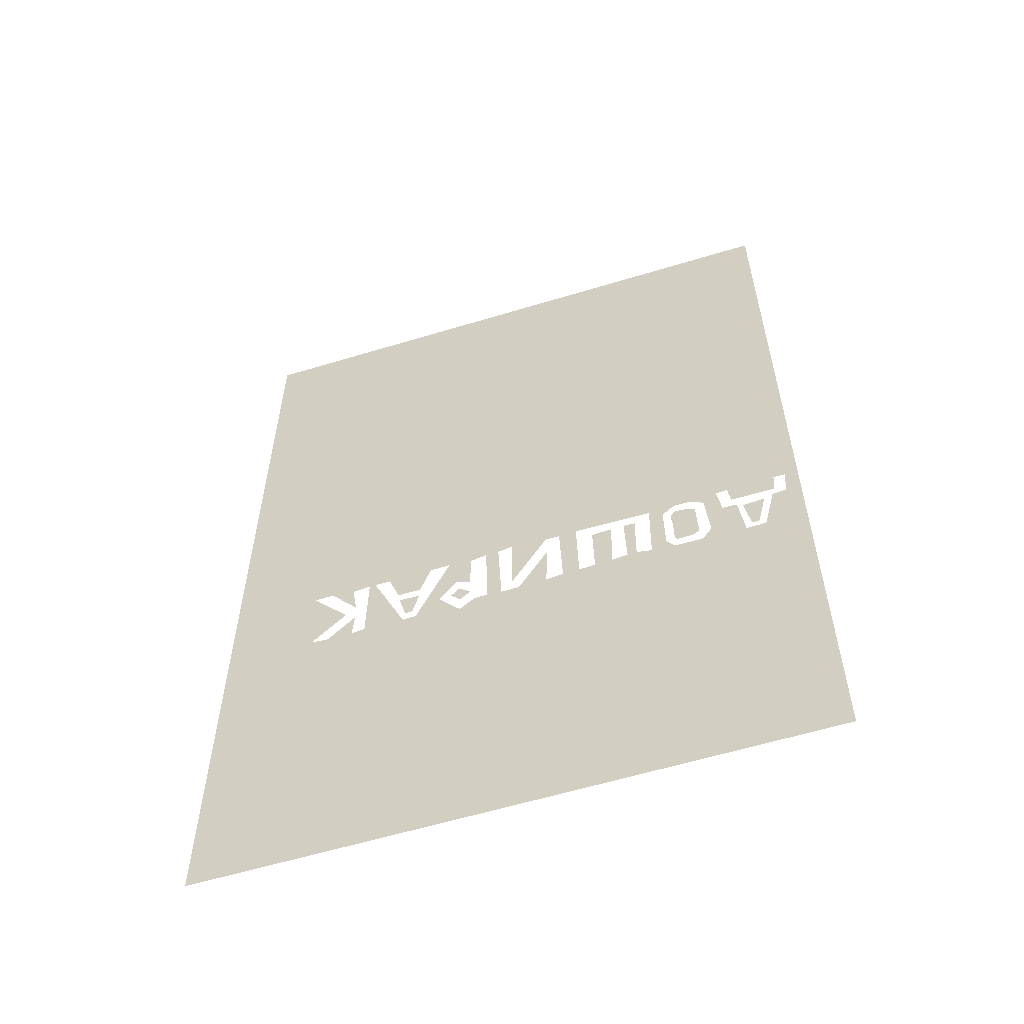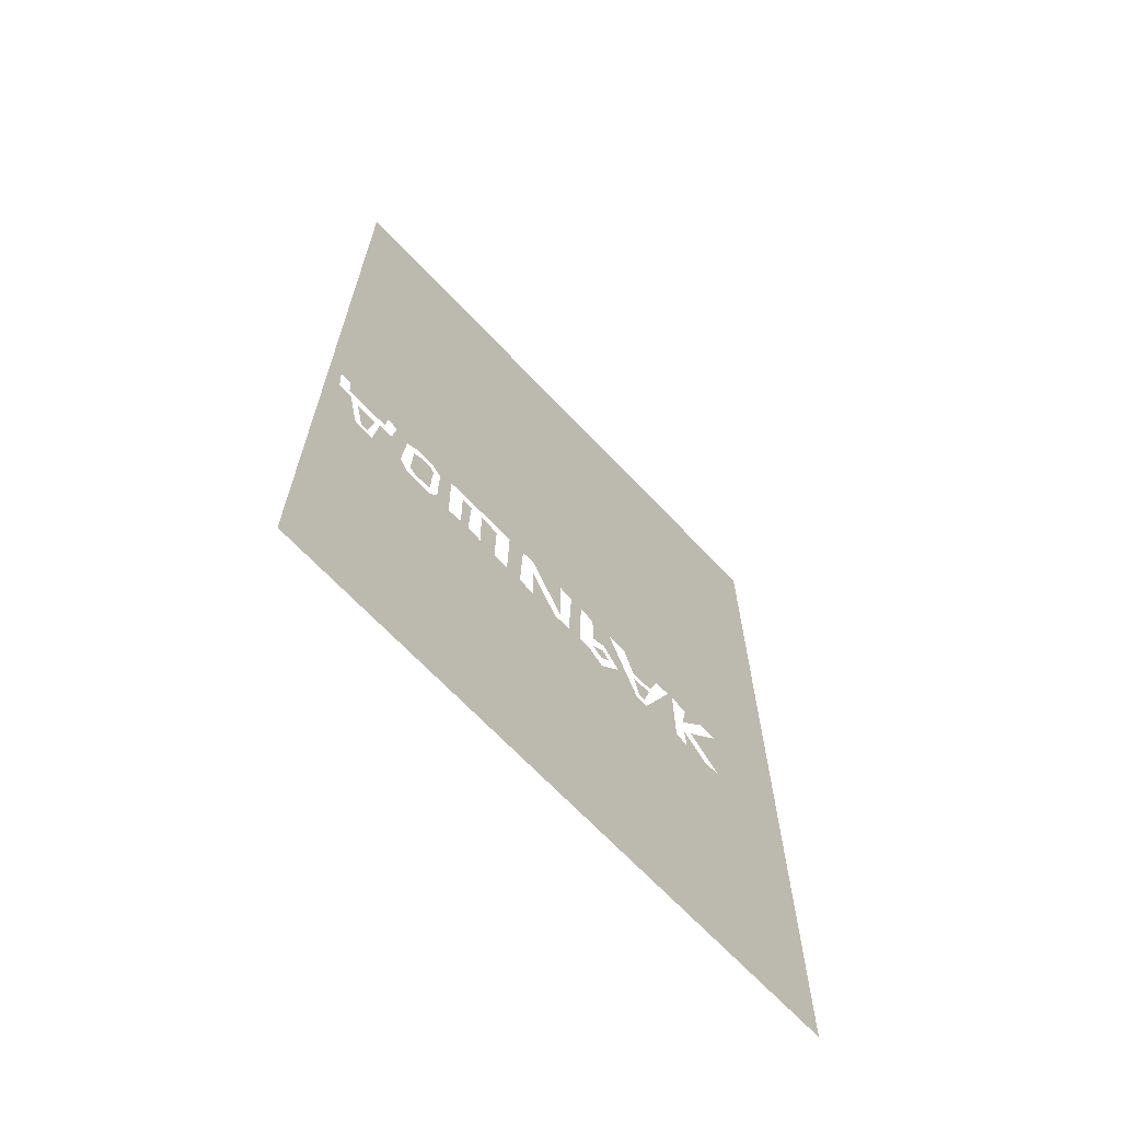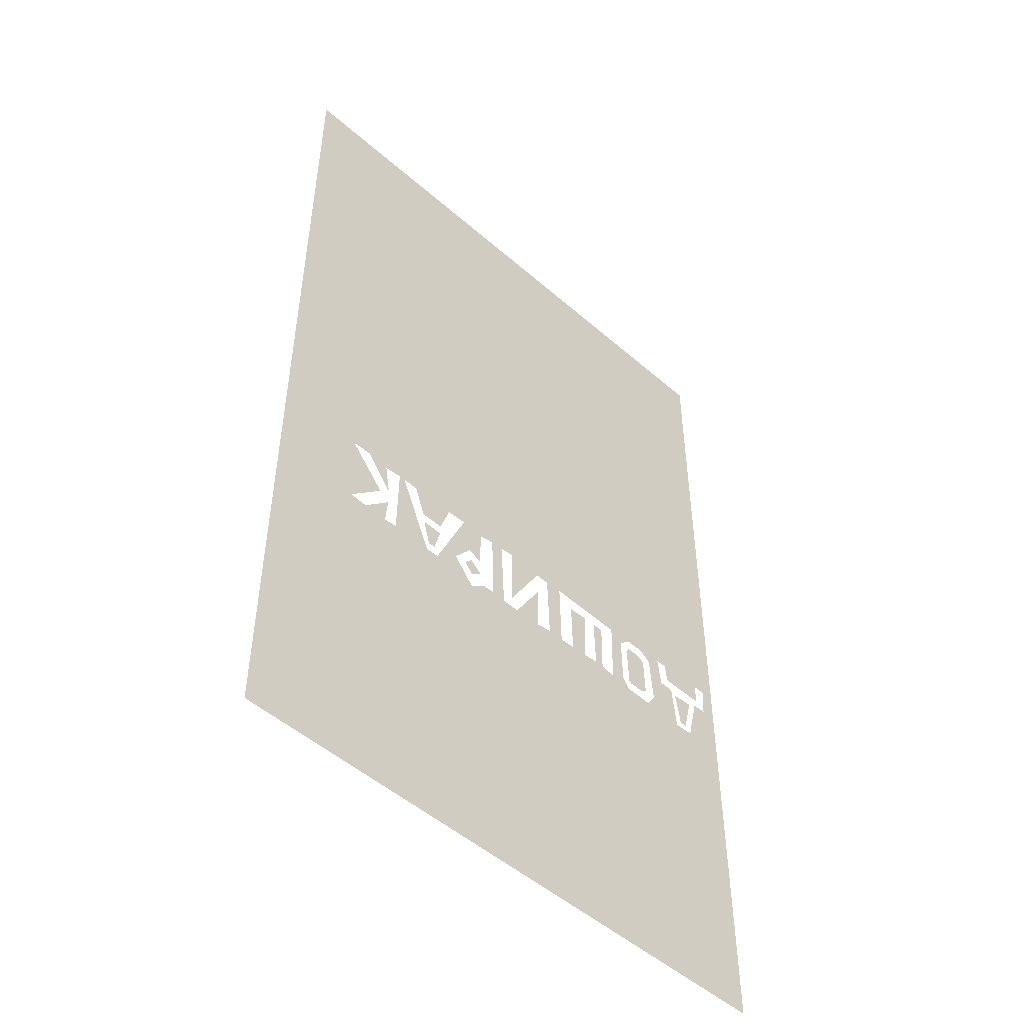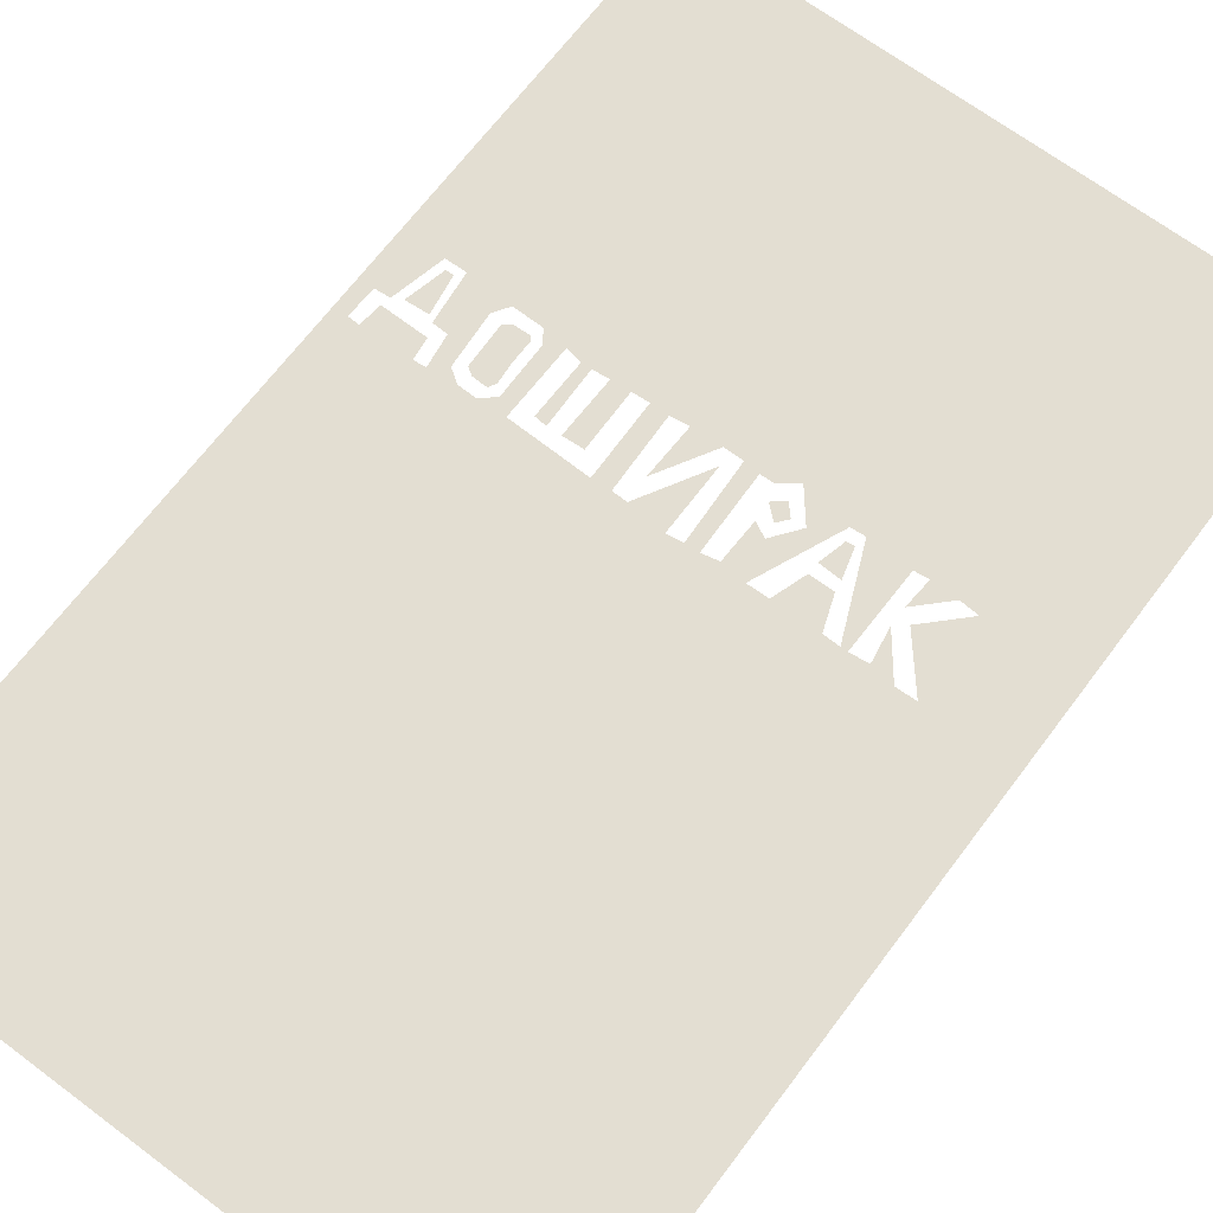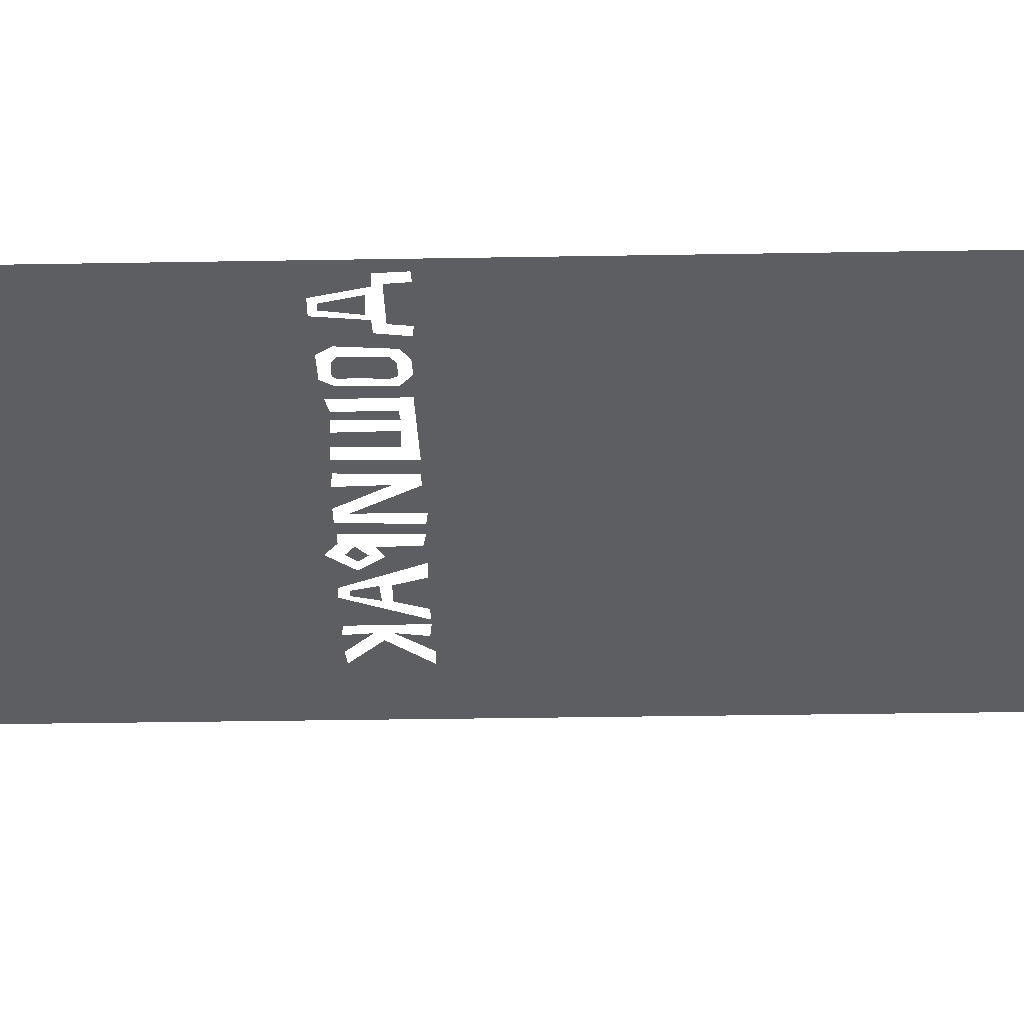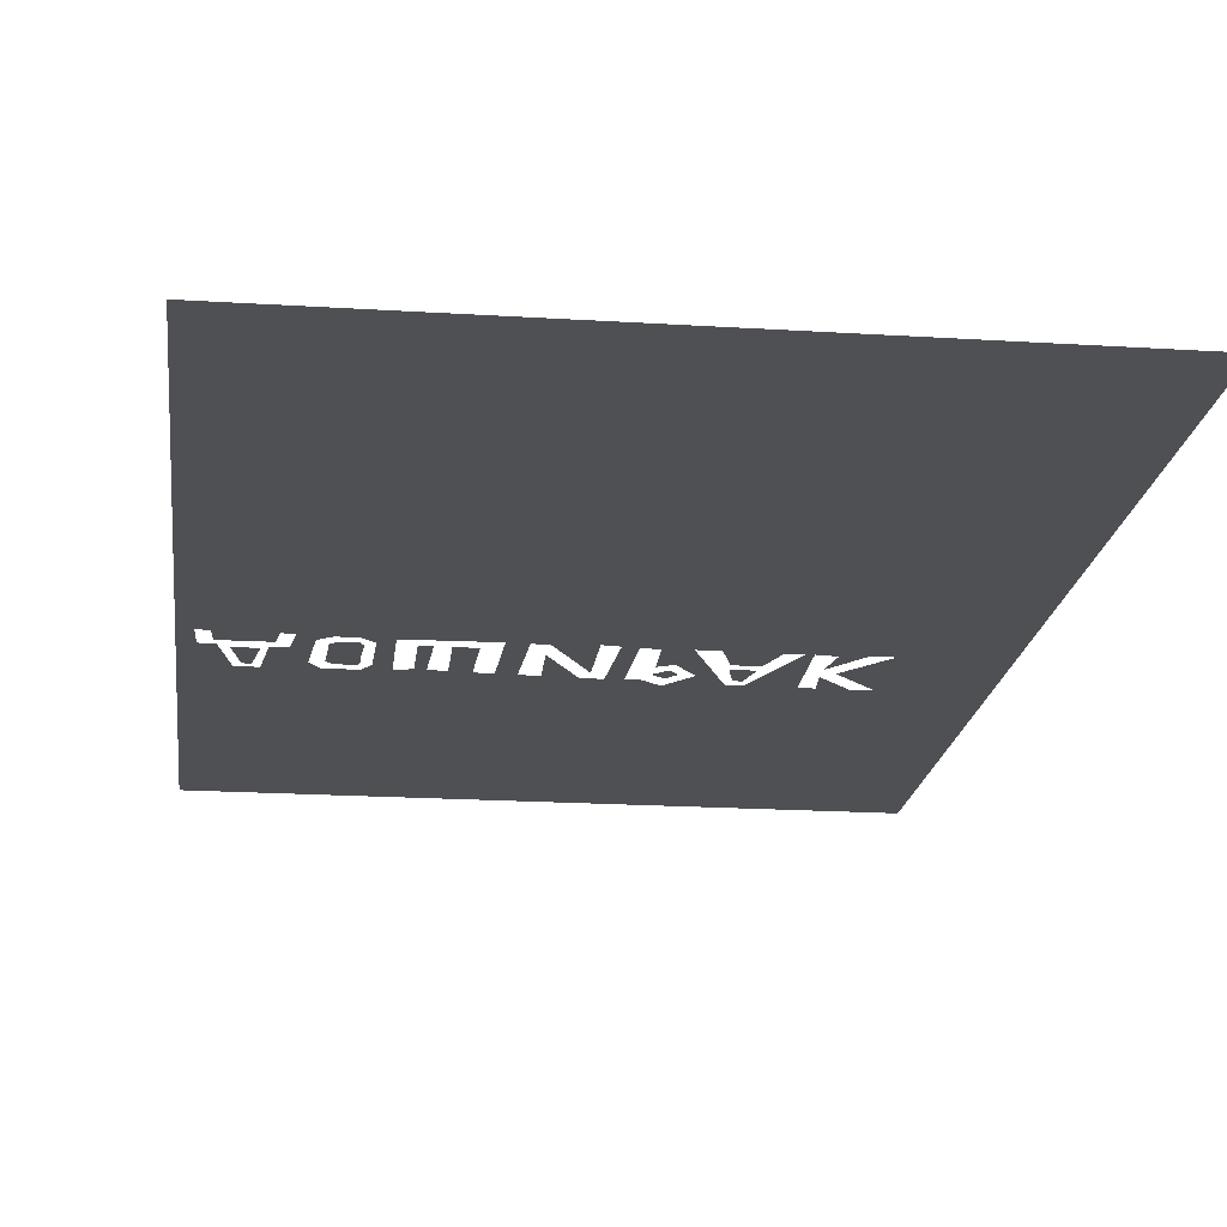
<metadata>
{"format":"obj","ext":"obj","renderer":"f3d","projection":"perspective","resolution":1024,"background":"white","views":[{"elev":-59.0,"azim":-162.6,"up":"+Z"},{"elev":-68.5,"azim":-46.5,"up":"+Z"},{"elev":-50.4,"azim":136.3,"up":"+Z"},{"elev":67.5,"azim":36.9,"up":"+Y"},{"elev":-38.8,"azim":-88.8,"up":"+Y"},{"elev":-18.9,"azim":-6.9,"up":"+Y"}]}
</metadata>
<code>
o Yollow_Cube.001
v 0.2927 0.203 -0.475
v 0.2927 0.203 0.475
v -0.2927 0.203 -0.475
v -0.2927 0.203 0.475
v -0.253 0.203 -0.1454
v -0.2643 0.203 -0.09738
v -0.2781 0.203 -0.09635
v -0.2796 0.203 -0.06773
v -0.2684 0.203 -0.06722
v -0.2668 0.203 -0.08869
v -0.2239 0.203 -0.08818
v -0.2213 0.203 -0.06824
v -0.2101 0.203 -0.06926
v -0.2142 0.203 -0.09891
v -0.2285 0.203 -0.09942
v -0.2336 0.203 -0.1459
v -0.2469 0.203 -0.1383
v -0.2397 0.203 -0.1388
v -0.2341 0.203 -0.1035
v -0.2556 0.203 -0.102
v -0.1965 0.203 -0.0802
v -0.1553 0.203 -0.1135
v -0.1845 0.203 -0.07182
v -0.1672 0.203 -0.07131
v -0.1549 0.203 -0.08204
v -0.1554 0.203 -0.1316
v -0.1631 0.203 -0.1434
v -0.1912 0.203 -0.1439
v -0.2004 0.203 -0.1301
v -0.1872 0.203 -0.08772
v -0.1641 0.203 -0.1064
v -0.1886 0.203 -0.128
v -0.182 0.203 -0.1326
v -0.1672 0.203 -0.1332
v -0.1641 0.203 -0.1301
v -0.1626 0.203 -0.08971
v -0.1661 0.203 -0.08255
v -0.1804 0.203 -0.08306
v -0.1408 0.203 -0.1252
v -0.1256 0.203 -0.1375
v -0.1416 0.203 -0.07233
v -0.06645 0.203 -0.07029
v -0.06799 0.203 -0.1413
v -0.08383 0.203 -0.1403
v -0.08281 0.203 -0.08511
v -0.1022 0.203 -0.08409
v -0.1012 0.203 -0.1393
v -0.1165 0.203 -0.1378
v -0.115 0.203 -0.08358
v -0.1263 0.203 -0.0846
v -0.1406 0.203 -0.1408
v -0.05163 0.203 -0.1413
v -0.04907 0.203 -0.07131
v -0.03527 0.203 -0.0708
v -0.000511 0.203 -0.1311
v -0.000511 0.203 -0.06773
v 0.01431 0.203 -0.06977
v 0.01073 0.203 -0.1444
v -0.007156 0.203 -0.1444
v -0.03629 0.203 -0.09431
v -0.03476 0.203 -0.1434
v 0.0266 0.203 -0.08767
v 0.04353 0.203 -0.1123
v 0.06404 0.203 -0.1422
v 0.02505 0.203 -0.1429
v 0.05316 0.203 -0.1557
v 0.03834 0.203 -0.1434
v 0.02709 0.203 -0.07029
v 0.04243 0.203 -0.07335
v 0.05674 0.203 -0.1056
v 0.07463 0.203 -0.1291
v 0.05052 0.203 -0.1225
v 0.05781 0.203 -0.1331
v 0.04243 0.203 -0.1296
v 0.05316 0.203 -0.1383
v 0.06236 0.203 -0.128
v 0.0547 0.203 -0.1188
v 0.09814 0.203 -0.1475
v 0.06543 0.203 -0.0708
v 0.08536 0.203 -0.07131
v 0.09559 0.203 -0.102
v 0.1181 0.203 -0.102
v 0.1288 0.203 -0.07182
v 0.1441 0.203 -0.07131
v 0.1114 0.203 -0.1485
v 0.1022 0.203 -0.1372
v 0.0961 0.203 -0.1127
v 0.1165 0.203 -0.1117
v 0.1094 0.203 -0.1383
v 0.1505 0.203 -0.08862
v 0.1625 0.203 -0.1213
v 0.1513 0.203 -0.147
v 0.1646 0.203 -0.1485
v 0.1503 0.203 -0.07131
v 0.1677 0.203 -0.07335
v 0.1626 0.203 -0.1045
v 0.1896 0.203 -0.06977
v 0.2086 0.203 -0.07029
v 0.1728 0.203 -0.1127
v 0.2065 0.203 -0.1464
v 0.1891 0.203 -0.148
f 28 27 3
f 80 2 83
f 17 19 18
f 33 32 31
f 38 36 31
f 44 43 1
f 73 74 72
f 72 76 73
f 1 78 85
f 89 87 88
f 40 1 3
f 3 8 7
f 7 6 5
f 16 15 29
f 15 14 29
f 3 7 5
f 3 5 16
f 51 40 3
f 22 39 26
f 39 51 26
f 3 16 28
f 14 13 21
f 14 21 29
f 26 51 27
f 51 3 27
f 16 29 28
f 12 11 9
f 11 10 9
f 23 21 13
f 24 23 13
f 39 22 41
f 22 25 41
f 24 13 4
f 13 12 4
f 41 25 24
f 52 43 53
f 43 42 53
f 42 41 4
f 41 24 4
f 56 55 54
f 54 53 42
f 12 9 4
f 8 3 4
f 9 8 4
f 1 91 101
f 100 99 98
f 1 101 100
f 4 2 56
f 42 4 56
f 56 54 42
f 2 1 98
f 1 100 98
f 68 62 57
f 57 56 68
f 56 2 68
f 2 98 97
f 97 96 95
f 94 90 84
f 97 95 94
f 2 97 94
f 68 2 79
f 79 69 68
f 79 2 80
f 94 84 2
f 83 82 80
f 82 81 80
f 84 83 2
f 17 20 19
f 30 31 32
f 31 35 33
f 35 34 33
f 31 30 38
f 38 37 36
f 43 52 61
f 61 60 59
f 58 57 62
f 58 62 65
f 65 67 66
f 66 64 1
f 40 50 48
f 50 49 48
f 66 1 61
f 1 40 47
f 47 40 48
f 58 65 66
f 59 58 66
f 47 46 45
f 1 47 44
f 61 59 66
f 43 61 1
f 47 45 44
f 73 75 74
f 72 77 76
f 63 69 70
f 69 79 70
f 1 64 78
f 64 71 78
f 71 70 79
f 71 79 78
f 93 91 1
f 84 90 85
f 90 92 85
f 92 93 85
f 93 1 85
f 89 86 87

</code>
